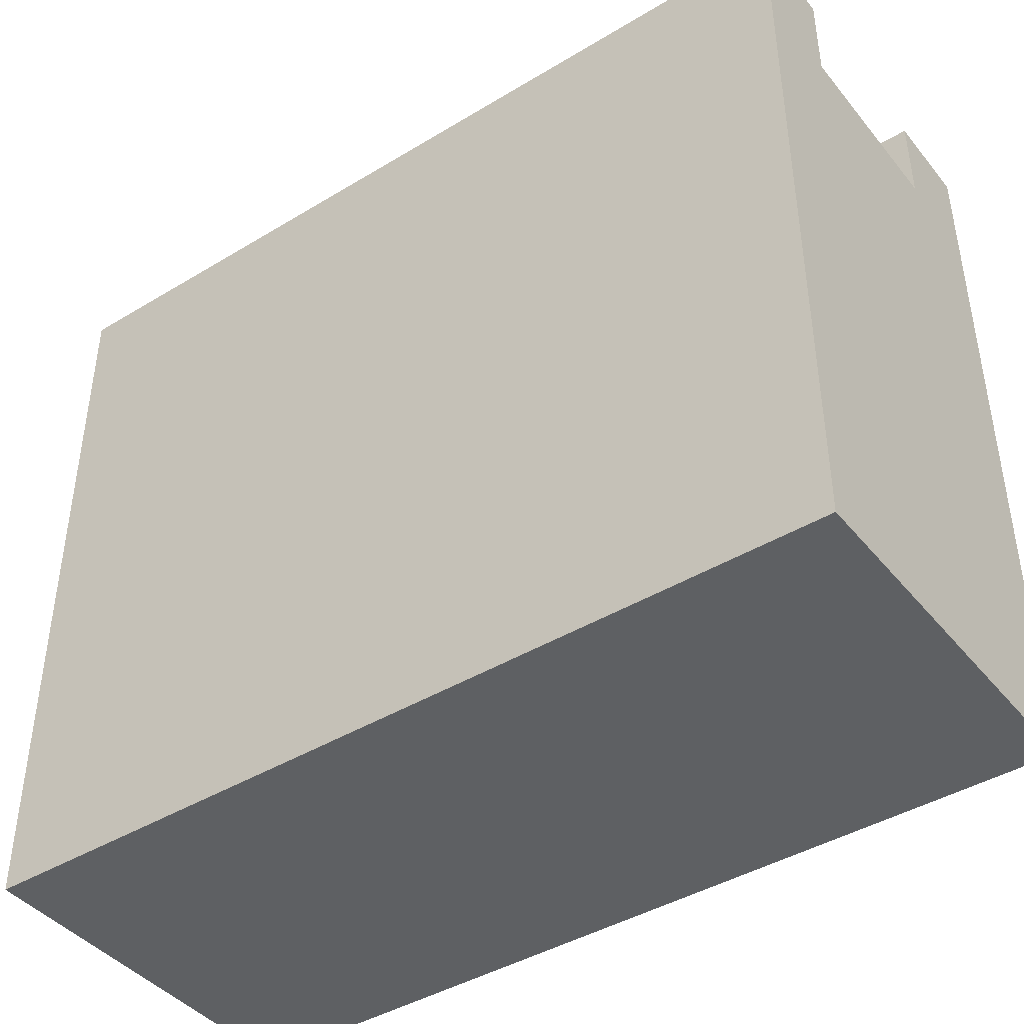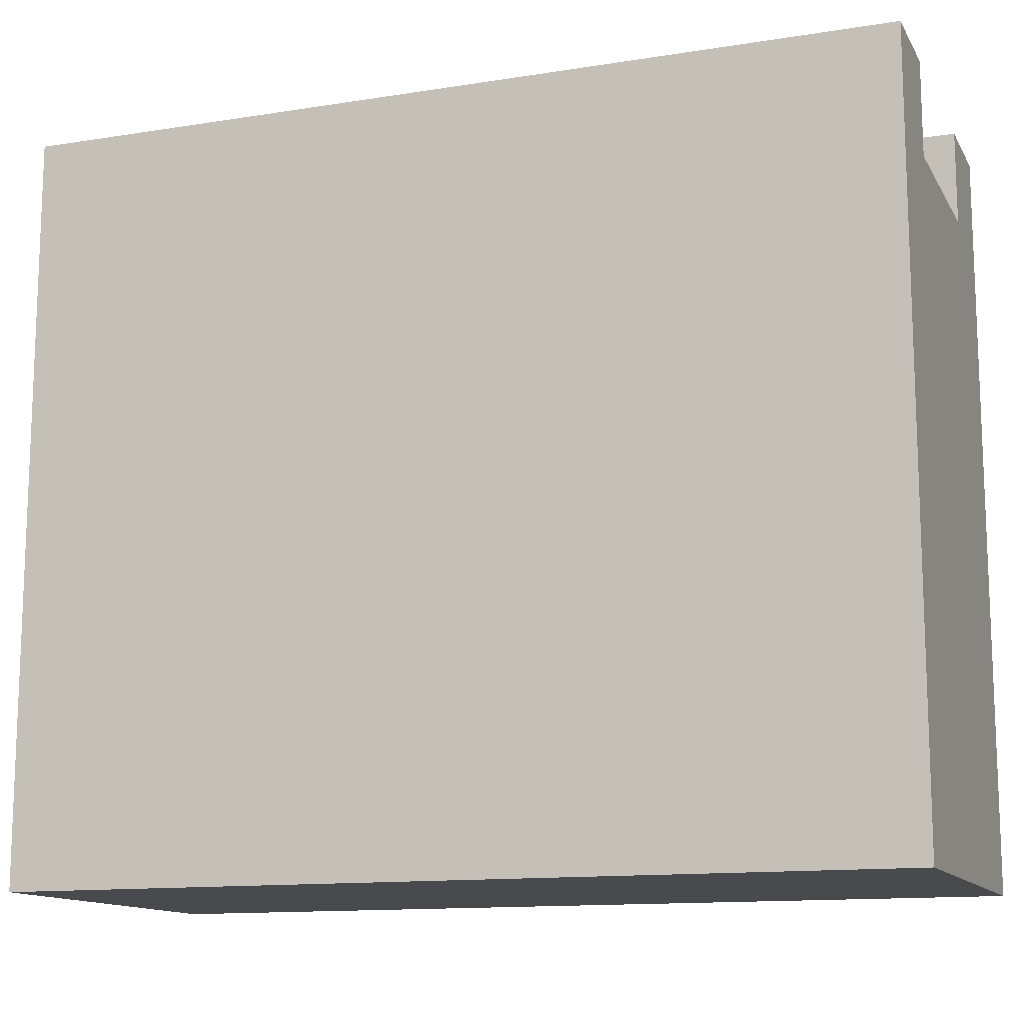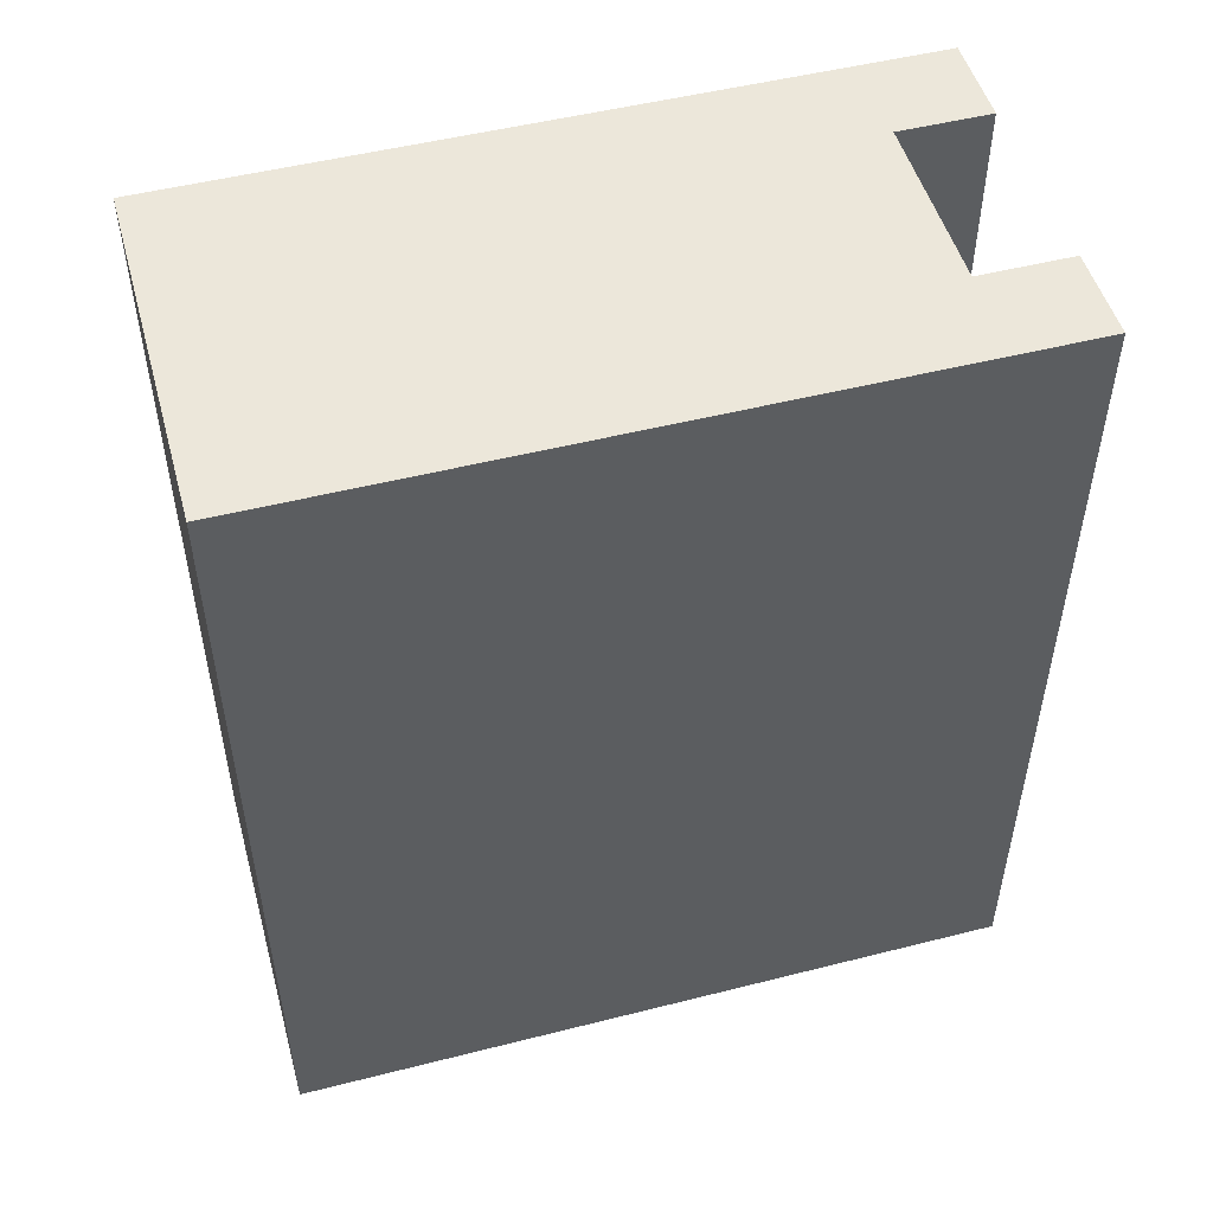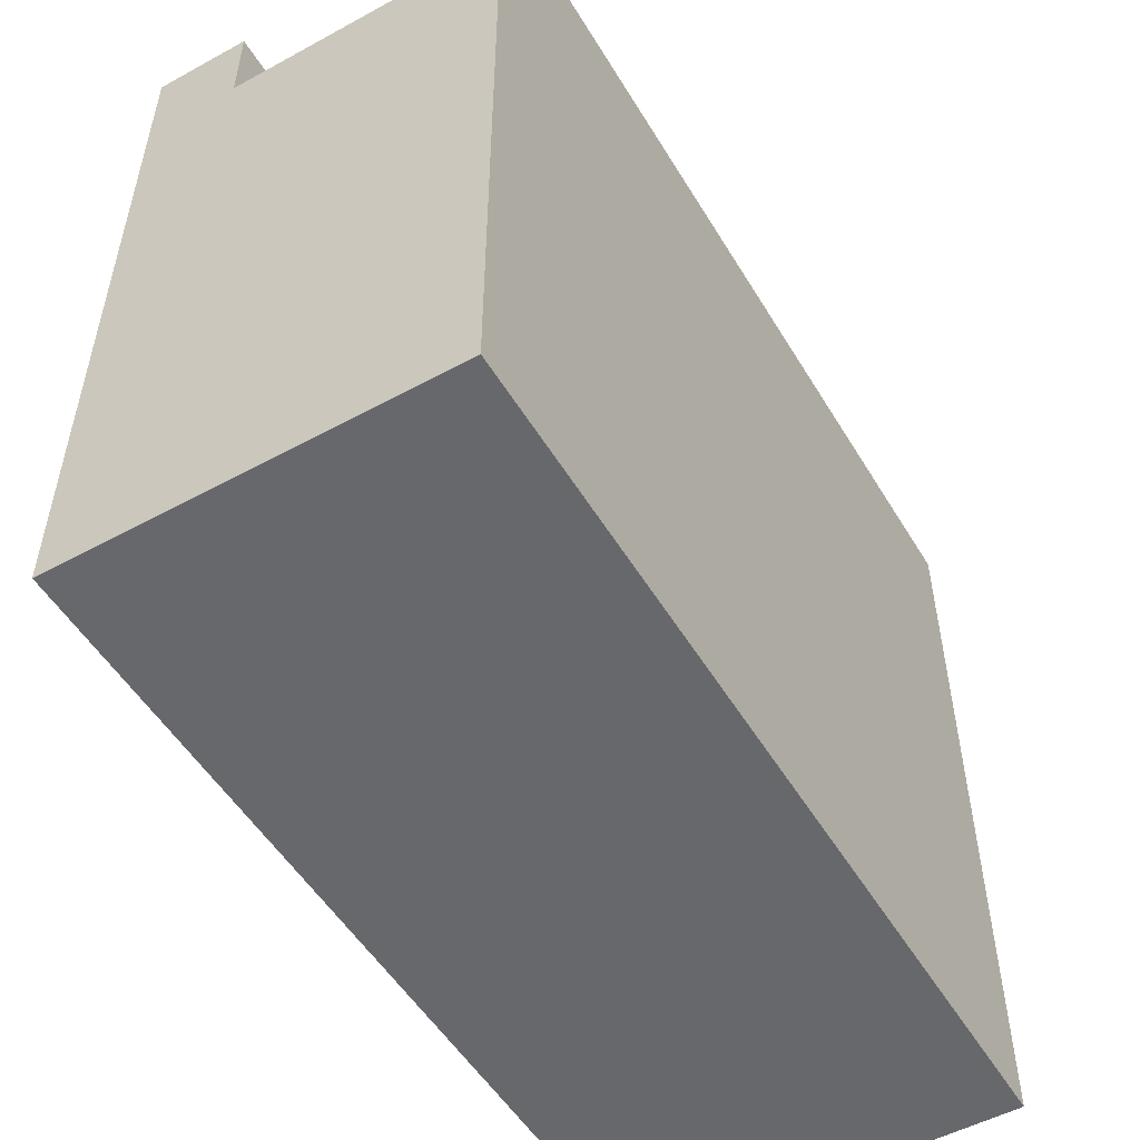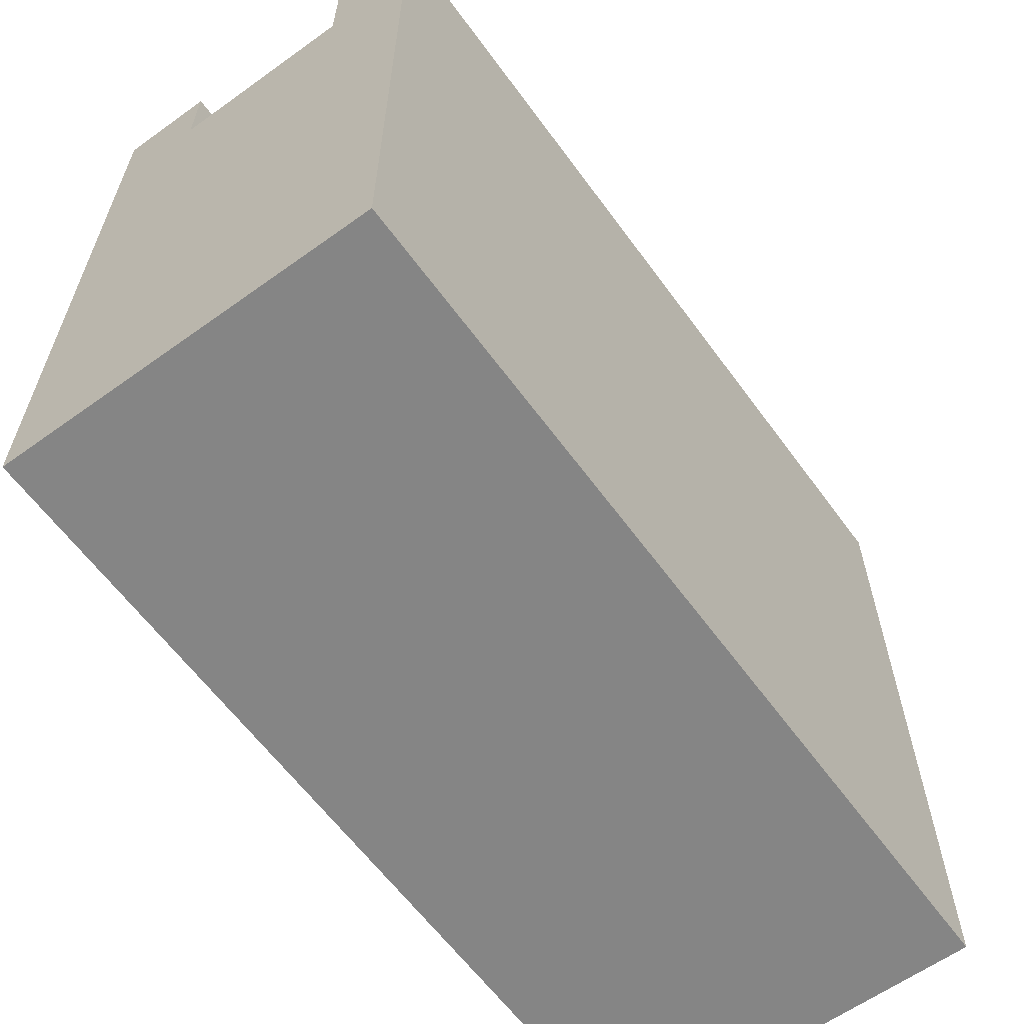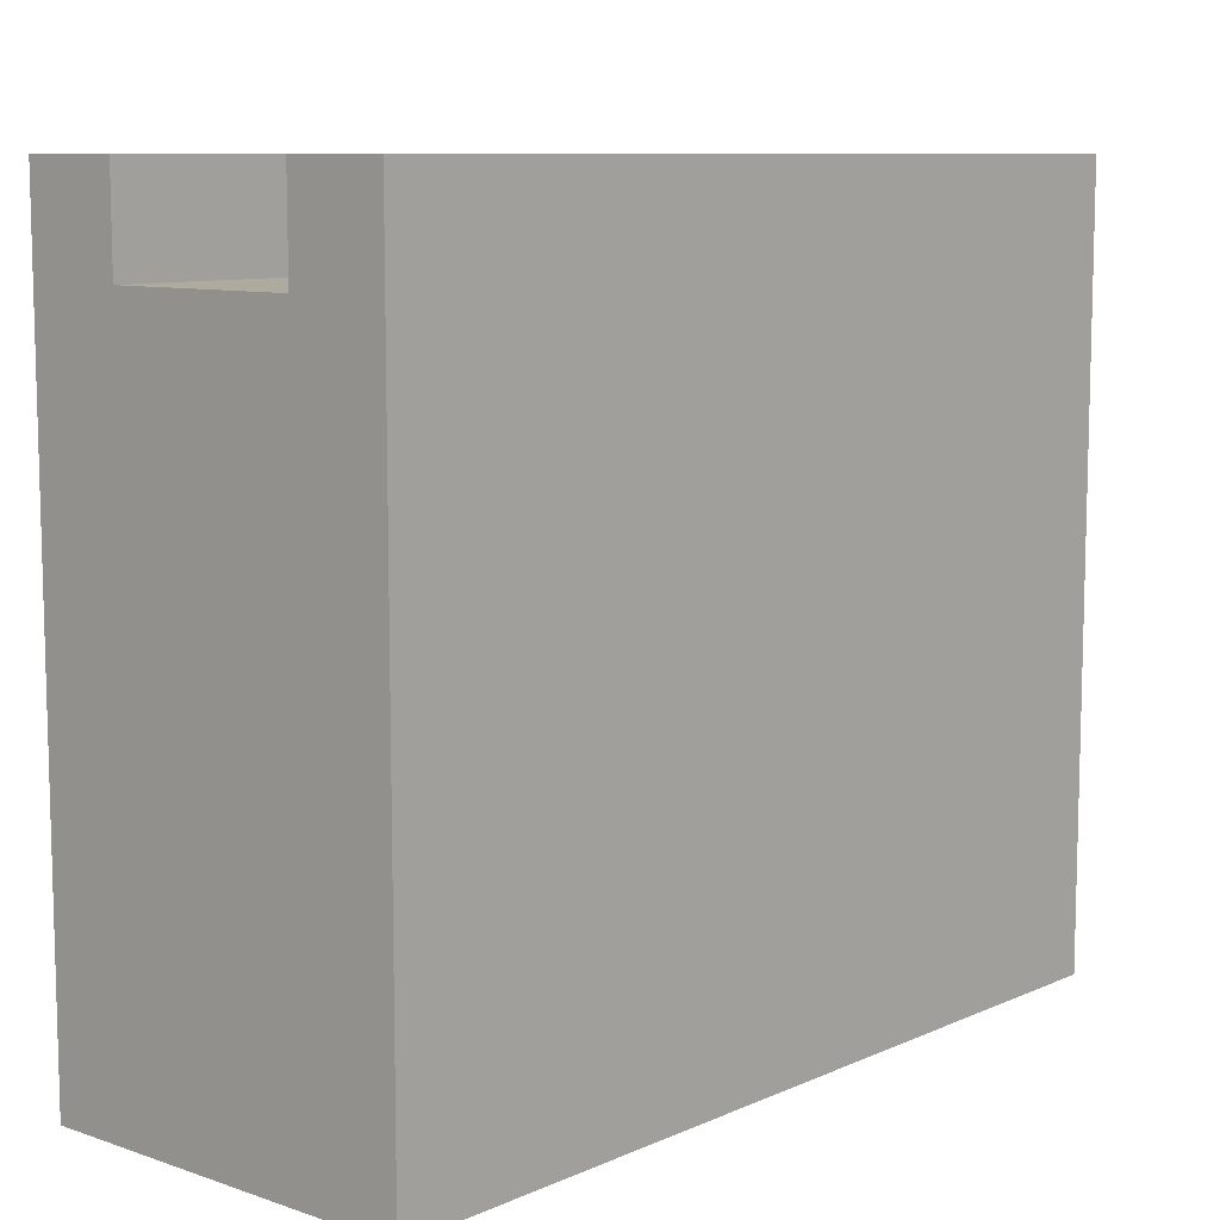
<metadata>
{"format":"obj","ext":"obj","renderer":"f3d","projection":"perspective","resolution":1024,"background":"white","views":[{"elev":-42.6,"azim":-54.2,"up":"+Z"},{"elev":-13.0,"azim":110.0,"up":"+Z"},{"elev":50.4,"azim":-105.5,"up":"+Y"},{"elev":-52.3,"azim":30.4,"up":"+Z"},{"elev":-61.7,"azim":-143.9,"up":"+Z"},{"elev":9.2,"azim":41.3,"up":"+Z"}]}
</metadata>
<code>
o Cube
v 0 0 0.5
v 0 0.5833 0.5
v 0 0 0
v 0 0.5833 0
v 0.25 0 0.5
v 0.25 0.5833 0.5
v 0.25 0 0
v 0.25 0.5833 0
v 0.0625 0.5833 0.5
v 0.1875 0.5833 0.5
v 0.1875 0 0.5
v 0.0625 0 0.5
v 0.0625 0 0.4375
v 0.1875 0 0.4375
v 0.0625 0.5833 0.4375
v 0.1875 0.5833 0.4375
f 1 2 4 3
f 3 4 8 7
f 7 8 6 5
f 2 1 12 9
f 5 6 10 11
f 9 12 13 15
f 15 13 14 16
f 10 16 14 11
f 13 12 1
f 1 3 13
f 7 5 14
f 5 11 14
f 16 10 6
f 6 8 16
f 7 14 13 3
f 4 2 15
f 2 9 15
f 4 15 16 8

</code>
